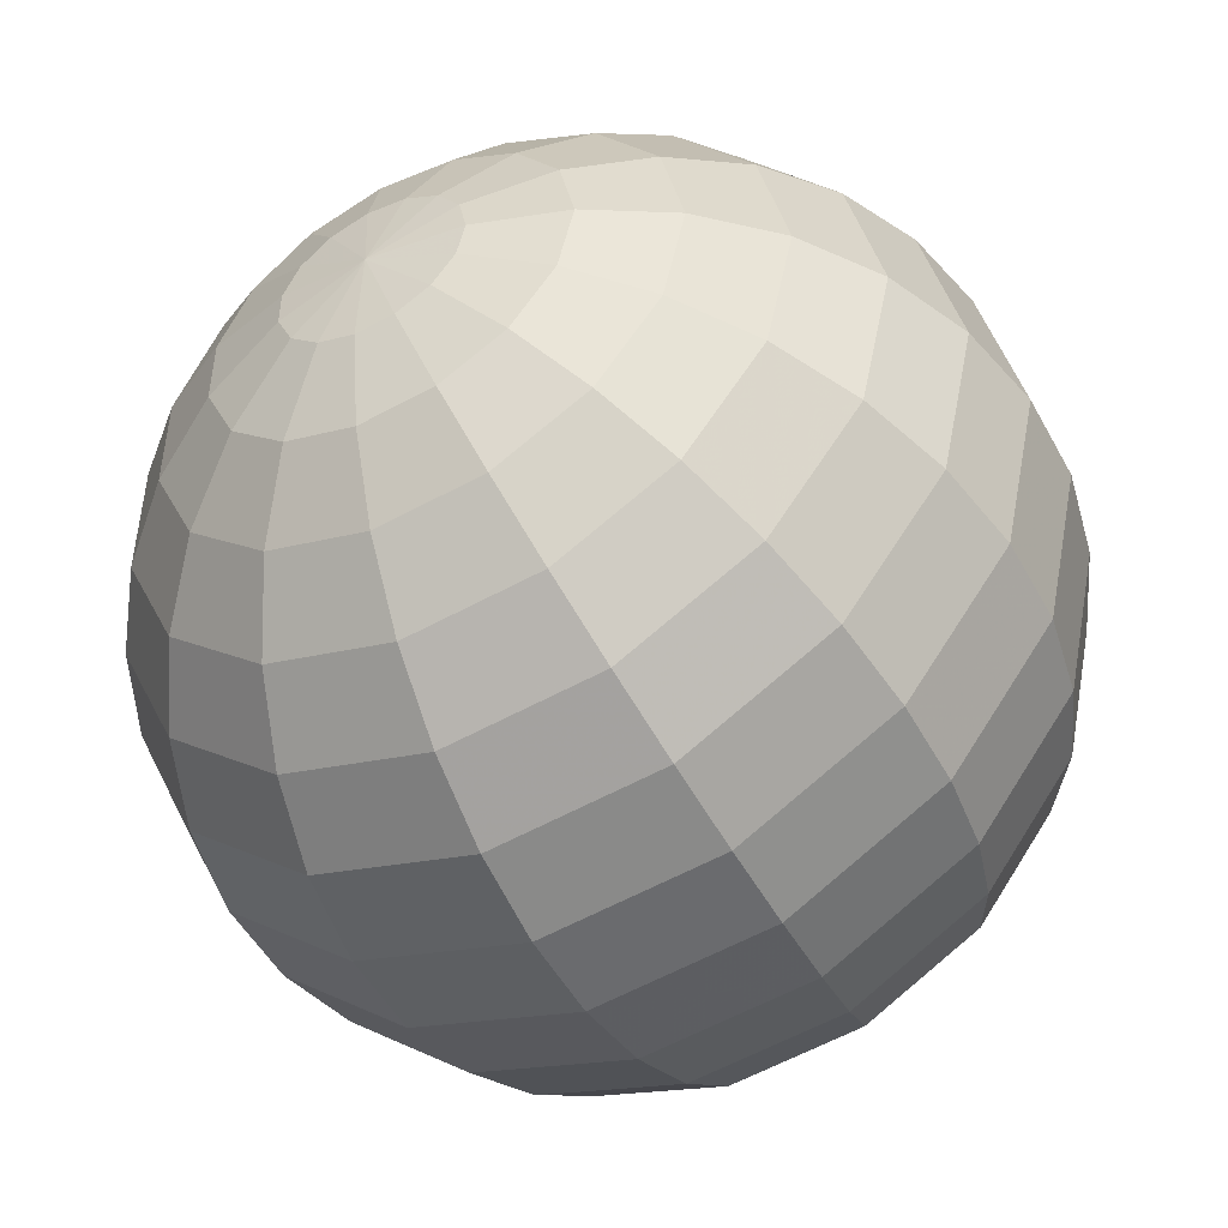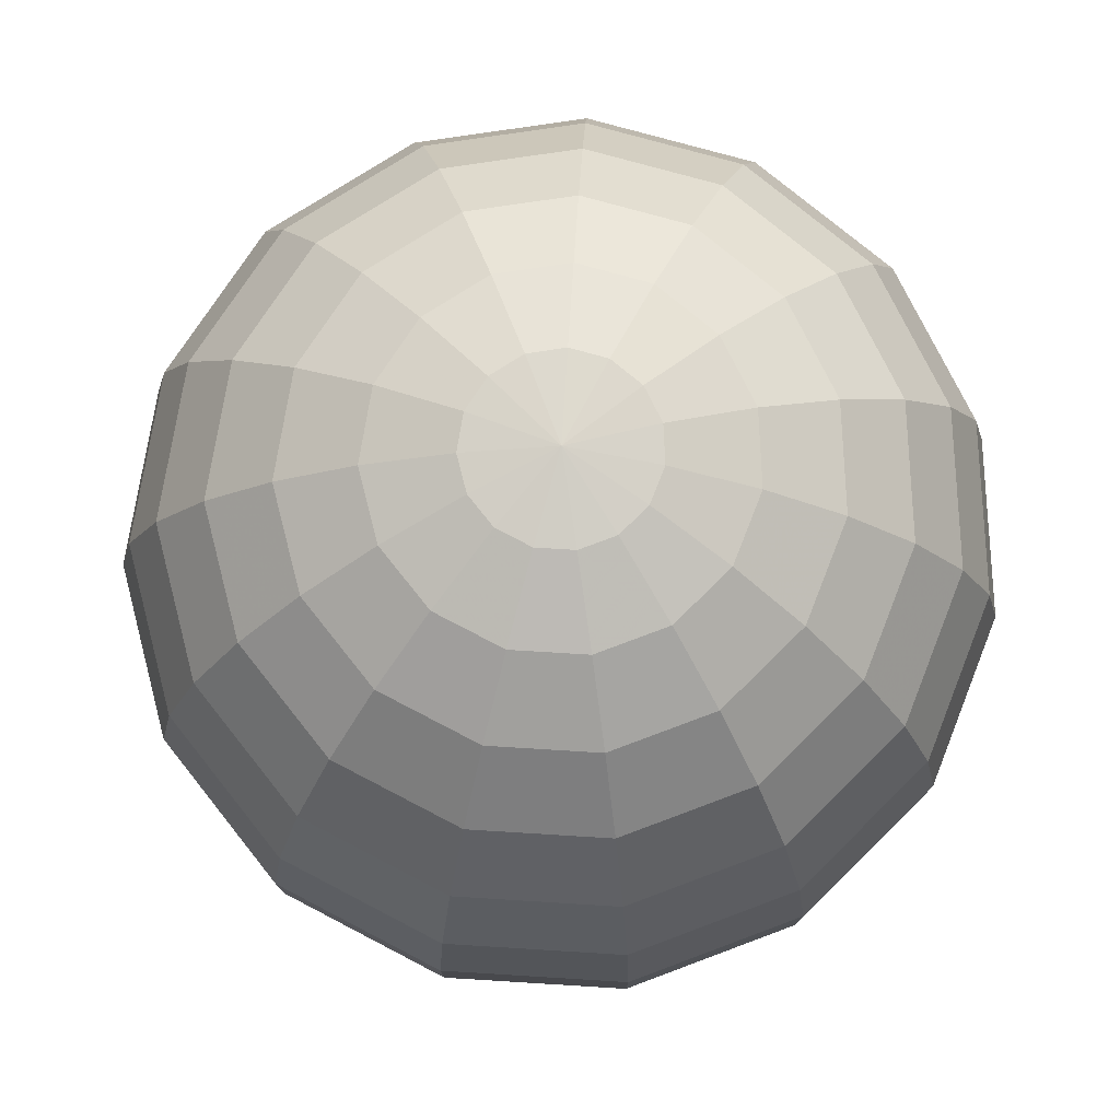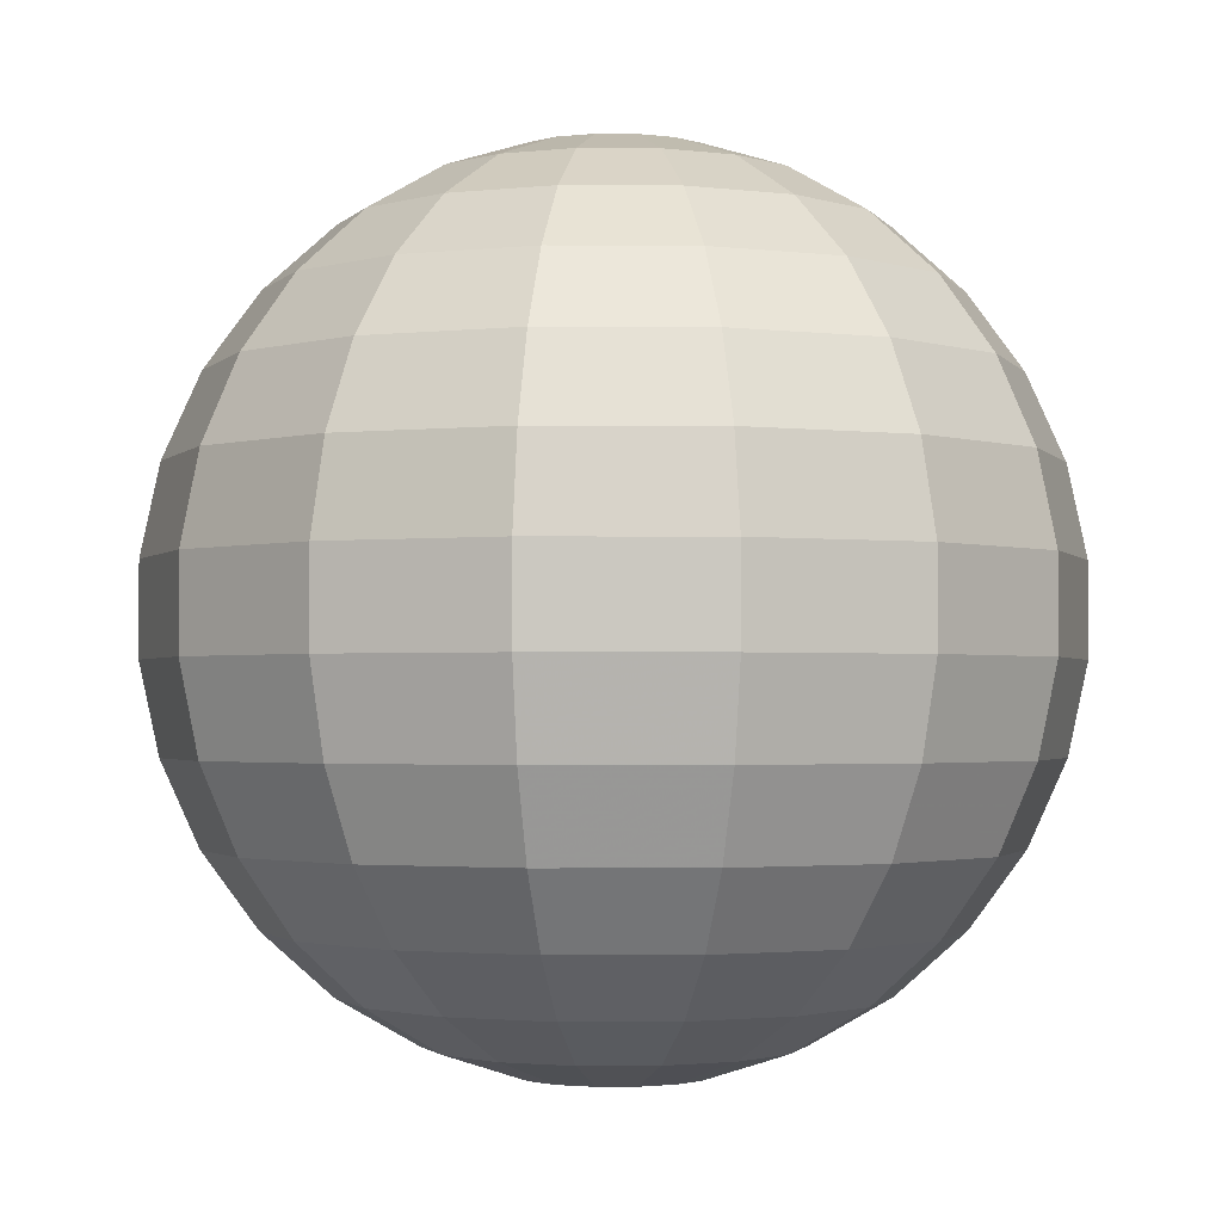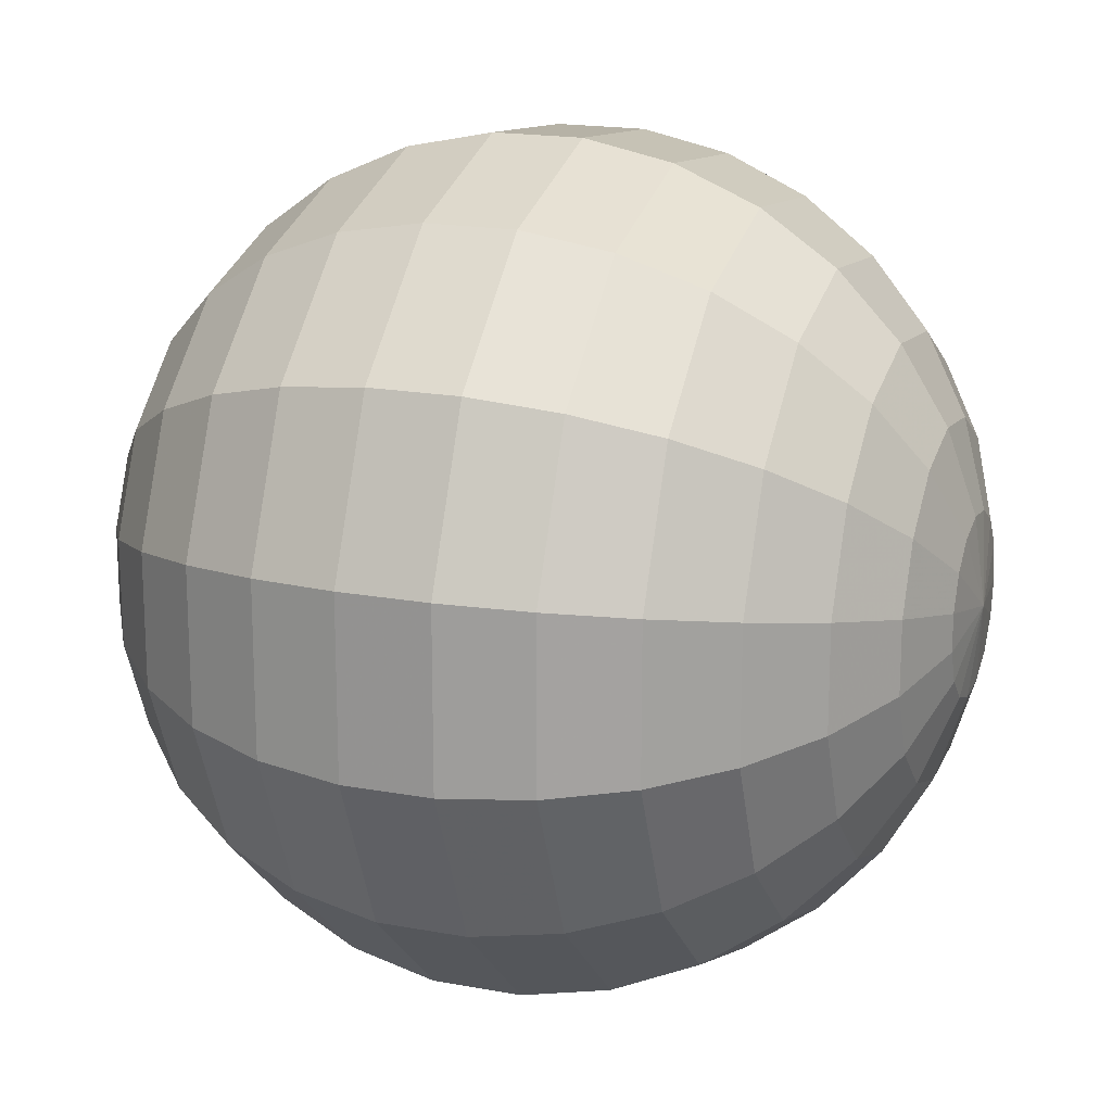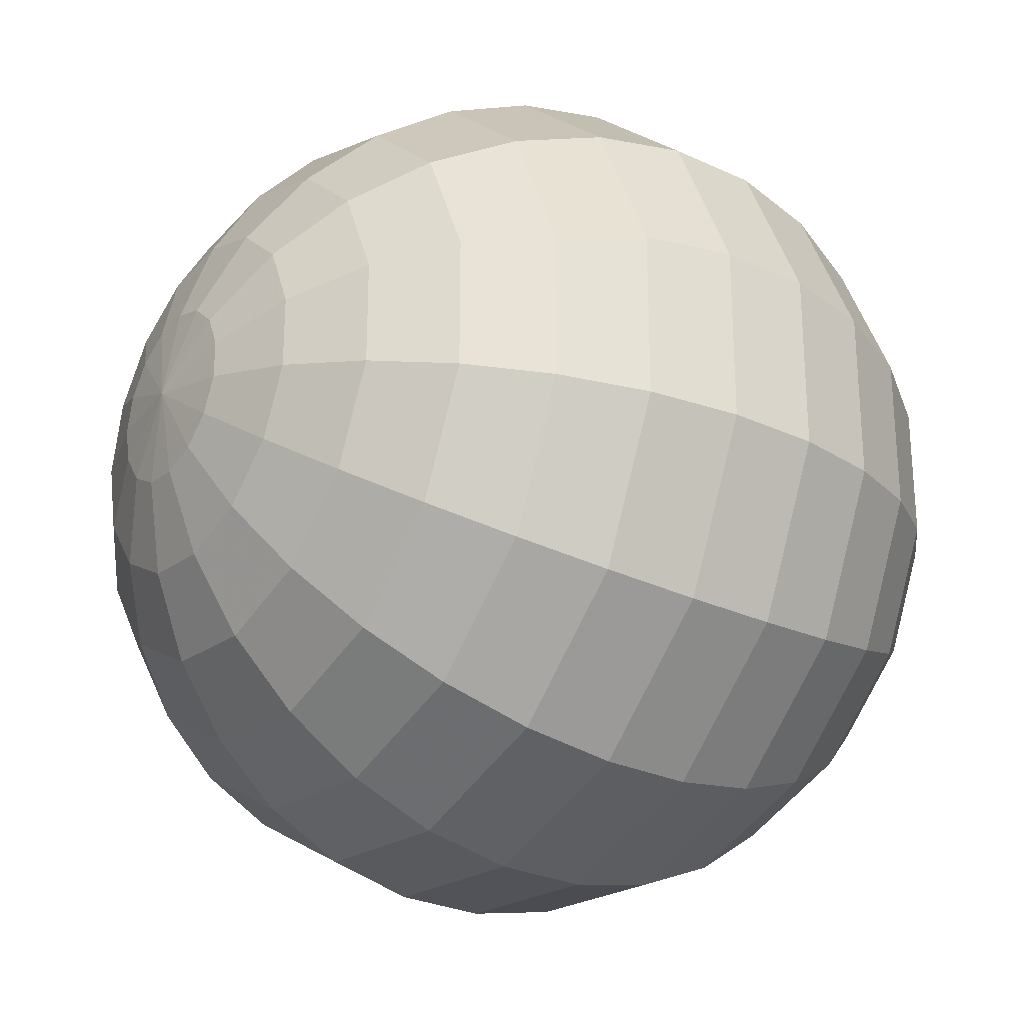
<metadata>
{"format":"obj","ext":"obj","renderer":"f3d","projection":"perspective","resolution":1024,"background":"white","views":[{"elev":-50.2,"azim":27.7,"up":"+Z"},{"elev":77.6,"azim":105.5,"up":"+Y"},{"elev":-1.8,"azim":124.7,"up":"+Y"},{"elev":17.6,"azim":-69.6,"up":"+Z"},{"elev":-27.4,"azim":-125.7,"up":"+Z"}]}
</metadata>
<code>
v 0.1899 -0.9781 -0.08457
v 0.1391 -0.9781 -0.1545
v 0.06425 -0.9781 -0.1977
v -0.02173 -0.9781 -0.2068
v -0.104 -0.9781 -0.1801
v -0.1682 -0.9781 -0.1222
v -0.2034 -0.9781 -0.04323
v -0.2034 -0.9781 0.04323
v -0.1682 -0.9781 0.1222
v -0.104 -0.9781 0.1801
v -0.02173 -0.9781 0.2068
v 0.06425 -0.9781 0.1977
v 0.1391 -0.9781 0.1545
v 0.1899 -0.9781 0.08457
v 0.2079 -0.9781 0
v 0.3716 -0.9135 -0.1654
v 0.2722 -0.9135 -0.3023
v 0.1257 -0.9135 -0.3868
v -0.04251 -0.9135 -0.4045
v -0.2034 -0.9135 -0.3522
v -0.3291 -0.9135 -0.2391
v -0.3978 -0.9135 -0.08457
v -0.3978 -0.9135 0.08457
v -0.3291 -0.9135 0.2391
v -0.2034 -0.9135 0.3522
v -0.04252 -0.9135 0.4045
v 0.1257 -0.9135 0.3868
v 0.2722 -0.9135 0.3023
v 0.3716 -0.9135 0.1654
v 0.4067 -0.9135 0
v 0.537 -0.809 -0.2391
v 0.3933 -0.809 -0.4368
v 0.1816 -0.809 -0.559
v -0.06144 -0.809 -0.5846
v -0.2939 -0.809 -0.509
v -0.4755 -0.809 -0.3455
v -0.5749 -0.809 -0.1222
v -0.5749 -0.809 0.1222
v -0.4755 -0.809 0.3455
v -0.2939 -0.809 0.509
v -0.06144 -0.809 0.5846
v 0.1816 -0.809 0.559
v 0.3933 -0.809 0.4368
v 0.537 -0.809 0.2391
v 0.5878 -0.809 0
v 0.6789 -0.6691 -0.3023
v 0.4973 -0.6691 -0.5523
v 0.2296 -0.6691 -0.7068
v -0.07768 -0.6691 -0.7391
v -0.3716 -0.6691 -0.6436
v -0.6012 -0.6691 -0.4368
v -0.7269 -0.6691 -0.1545
v -0.7269 -0.6691 0.1545
v -0.6012 -0.6691 0.4368
v -0.3716 -0.6691 0.6436
v -0.07768 -0.6691 0.7391
v 0.2296 -0.6691 0.7068
v 0.4973 -0.6691 0.5523
v 0.6789 -0.6691 0.3023
v 0.7431 -0.6691 0
v 0.7912 -0.5 -0.3522
v 0.5795 -0.5 -0.6436
v 0.2676 -0.5 -0.8236
v -0.09052 -0.5 -0.8613
v -0.433 -0.5 -0.75
v -0.7006 -0.5 -0.509
v -0.8471 -0.5 -0.1801
v -0.8471 -0.5 0.1801
v -0.7006 -0.5 0.509
v -0.433 -0.5 0.75
v -0.09052 -0.5 0.8613
v 0.2676 -0.5 0.8236
v 0.5795 -0.5 0.6436
v 0.7912 -0.5 0.3522
v 0.866 -0.5 0
v 0.8688 -0.309 -0.3868
v 0.6364 -0.309 -0.7068
v 0.2939 -0.309 -0.9045
v -0.09941 -0.309 -0.9458
v -0.4755 -0.309 -0.8236
v -0.7694 -0.309 -0.559
v -0.9303 -0.309 -0.1977
v -0.9303 -0.309 0.1977
v -0.7694 -0.309 0.559
v -0.4755 -0.309 0.8236
v -0.09941 -0.309 0.9458
v 0.2939 -0.309 0.9045
v 0.6364 -0.309 0.7068
v 0.8688 -0.309 0.3868
v 0.9511 -0.309 0
v 0.9085 -0.1045 -0.4045
v 0.6655 -0.1045 -0.7391
v 0.3073 -0.1045 -0.9458
v -0.104 -0.1045 -0.9891
v -0.4973 -0.1045 -0.8613
v -0.8046 -0.1045 -0.5846
v -0.9728 -0.1045 -0.2068
v -0.9728 -0.1045 0.2068
v -0.8046 -0.1045 0.5846
v -0.4973 -0.1045 0.8613
v -0.104 -0.1045 0.9891
v 0.3073 -0.1045 0.9458
v 0.6655 -0.1045 0.7391
v 0.9085 -0.1045 0.4045
v 0.9945 -0.1045 0
v 0.9085 0.1045 -0.4045
v 0.6655 0.1045 -0.7391
v 0.3073 0.1045 -0.9458
v -0.104 0.1045 -0.9891
v -0.4973 0.1045 -0.8613
v -0.8046 0.1045 -0.5846
v -0.9728 0.1045 -0.2068
v -0.9728 0.1045 0.2068
v -0.8046 0.1045 0.5846
v -0.4973 0.1045 0.8613
v -0.104 0.1045 0.9891
v 0.3073 0.1045 0.9458
v 0.6655 0.1045 0.7391
v 0.9085 0.1045 0.4045
v 0.9945 0.1045 0
v 0.8688 0.309 -0.3868
v 0.6364 0.309 -0.7068
v 0.2939 0.309 -0.9045
v -0.09941 0.309 -0.9458
v -0.4755 0.309 -0.8236
v -0.7694 0.309 -0.559
v -0.9303 0.309 -0.1977
v -0.9303 0.309 0.1977
v -0.7694 0.309 0.559
v -0.4755 0.309 0.8236
v -0.09941 0.309 0.9458
v 0.2939 0.309 0.9045
v 0.6364 0.309 0.7068
v 0.8688 0.309 0.3868
v 0.9511 0.309 0
v 0.7912 0.5 -0.3522
v 0.5795 0.5 -0.6436
v 0.2676 0.5 -0.8236
v -0.09052 0.5 -0.8613
v -0.433 0.5 -0.75
v -0.7006 0.5 -0.509
v -0.8471 0.5 -0.1801
v -0.8471 0.5 0.1801
v -0.7006 0.5 0.509
v -0.433 0.5 0.75
v -0.09052 0.5 0.8613
v 0.2676 0.5 0.8236
v 0.5795 0.5 0.6436
v 0.7912 0.5 0.3522
v 0.866 0.5 0
v 0.6789 0.6691 -0.3023
v 0.4973 0.6691 -0.5523
v 0.2296 0.6691 -0.7068
v -0.07768 0.6691 -0.7391
v -0.3716 0.6691 -0.6436
v -0.6012 0.6691 -0.4368
v -0.7269 0.6691 -0.1545
v -0.7269 0.6691 0.1545
v -0.6012 0.6691 0.4368
v -0.3716 0.6691 0.6436
v -0.07768 0.6691 0.7391
v 0.2296 0.6691 0.7068
v 0.4973 0.6691 0.5523
v 0.6789 0.6691 0.3023
v 0.7431 0.6691 0
v 0.537 0.809 -0.2391
v 0.3933 0.809 -0.4368
v 0.1816 0.809 -0.559
v -0.06144 0.809 -0.5846
v -0.2939 0.809 -0.509
v -0.4755 0.809 -0.3455
v -0.5749 0.809 -0.1222
v -0.5749 0.809 0.1222
v -0.4755 0.809 0.3455
v -0.2939 0.809 0.509
v -0.06144 0.809 0.5846
v 0.1816 0.809 0.559
v 0.3933 0.809 0.4368
v 0.537 0.809 0.2391
v 0.5878 0.809 0
v 0.3716 0.9135 -0.1654
v 0.2722 0.9135 -0.3023
v 0.1257 0.9135 -0.3868
v -0.04251 0.9135 -0.4045
v -0.2034 0.9135 -0.3522
v -0.3291 0.9135 -0.2391
v -0.3978 0.9135 -0.08457
v -0.3978 0.9135 0.08457
v -0.3291 0.9135 0.2391
v -0.2034 0.9135 0.3522
v -0.04252 0.9135 0.4045
v 0.1257 0.9135 0.3868
v 0.2722 0.9135 0.3023
v 0.3716 0.9135 0.1654
v 0.4067 0.9135 0
v 0.1899 0.9781 -0.08457
v 0.1391 0.9781 -0.1545
v 0.06425 0.9781 -0.1977
v -0.02173 0.9781 -0.2068
v -0.104 0.9781 -0.1801
v -0.1682 0.9781 -0.1222
v -0.2034 0.9781 -0.04323
v -0.2034 0.9781 0.04323
v -0.1682 0.9781 0.1222
v -0.104 0.9781 0.1801
v -0.02173 0.9781 0.2068
v 0.06425 0.9781 0.1977
v 0.1391 0.9781 0.1545
v 0.1899 0.9781 0.08457
v 0.2079 0.9781 0
v 0 -1 0
v 0 1 0
g pSphere1
f 1 2 16
f 16 2 17
f 2 3 17
f 17 3 18
f 3 4 18
f 18 4 19
f 4 5 19
f 19 5 20
f 5 6 20
f 20 6 21
f 6 7 21
f 21 7 22
f 7 8 22
f 22 8 23
f 8 9 23
f 23 9 24
f 9 10 24
f 24 10 25
f 10 11 25
f 25 11 26
f 11 12 26
f 26 12 27
f 12 13 27
f 27 13 28
f 13 14 28
f 28 14 29
f 14 15 29
f 29 15 30
f 15 1 30
f 30 1 16
f 16 17 31
f 31 17 32
f 17 18 32
f 32 18 33
f 18 19 33
f 33 19 34
f 19 20 34
f 34 20 35
f 20 21 35
f 35 21 36
f 21 22 36
f 36 22 37
f 22 23 37
f 37 23 38
f 23 24 38
f 38 24 39
f 24 25 39
f 39 25 40
f 25 26 40
f 40 26 41
f 26 27 41
f 41 27 42
f 27 28 42
f 42 28 43
f 28 29 43
f 43 29 44
f 29 30 44
f 44 30 45
f 30 16 45
f 45 16 31
f 31 32 46
f 46 32 47
f 32 33 47
f 47 33 48
f 33 34 48
f 48 34 49
f 34 35 49
f 49 35 50
f 35 36 50
f 50 36 51
f 36 37 51
f 51 37 52
f 37 38 52
f 52 38 53
f 38 39 53
f 53 39 54
f 39 40 54
f 54 40 55
f 40 41 55
f 55 41 56
f 41 42 56
f 56 42 57
f 42 43 57
f 57 43 58
f 43 44 58
f 58 44 59
f 44 45 59
f 59 45 60
f 45 31 60
f 60 31 46
f 46 47 61
f 61 47 62
f 47 48 62
f 62 48 63
f 48 49 63
f 63 49 64
f 49 50 64
f 64 50 65
f 50 51 65
f 65 51 66
f 51 52 66
f 66 52 67
f 52 53 67
f 67 53 68
f 53 54 68
f 68 54 69
f 54 55 69
f 69 55 70
f 55 56 70
f 70 56 71
f 56 57 71
f 71 57 72
f 57 58 72
f 72 58 73
f 58 59 73
f 73 59 74
f 59 60 74
f 74 60 75
f 60 46 75
f 75 46 61
f 61 62 76
f 76 62 77
f 62 63 77
f 77 63 78
f 63 64 78
f 78 64 79
f 64 65 79
f 79 65 80
f 65 66 80
f 80 66 81
f 66 67 81
f 81 67 82
f 67 68 82
f 82 68 83
f 68 69 83
f 83 69 84
f 69 70 84
f 84 70 85
f 70 71 85
f 85 71 86
f 71 72 86
f 86 72 87
f 72 73 87
f 87 73 88
f 73 74 88
f 88 74 89
f 74 75 89
f 89 75 90
f 75 61 90
f 90 61 76
f 76 77 91
f 91 77 92
f 77 78 92
f 92 78 93
f 78 79 93
f 93 79 94
f 79 80 94
f 94 80 95
f 80 81 95
f 95 81 96
f 81 82 96
f 96 82 97
f 82 83 97
f 97 83 98
f 83 84 98
f 98 84 99
f 84 85 99
f 99 85 100
f 85 86 100
f 100 86 101
f 86 87 101
f 101 87 102
f 87 88 102
f 102 88 103
f 88 89 103
f 103 89 104
f 89 90 104
f 104 90 105
f 90 76 105
f 105 76 91
f 91 92 106
f 106 92 107
f 92 93 107
f 107 93 108
f 93 94 108
f 108 94 109
f 94 95 109
f 109 95 110
f 95 96 110
f 110 96 111
f 96 97 111
f 111 97 112
f 97 98 112
f 112 98 113
f 98 99 113
f 113 99 114
f 99 100 114
f 114 100 115
f 100 101 115
f 115 101 116
f 101 102 116
f 116 102 117
f 102 103 117
f 117 103 118
f 103 104 118
f 118 104 119
f 104 105 119
f 119 105 120
f 105 91 120
f 120 91 106
f 106 107 121
f 121 107 122
f 107 108 122
f 122 108 123
f 108 109 123
f 123 109 124
f 109 110 124
f 124 110 125
f 110 111 125
f 125 111 126
f 111 112 126
f 126 112 127
f 112 113 127
f 127 113 128
f 113 114 128
f 128 114 129
f 114 115 129
f 129 115 130
f 115 116 130
f 130 116 131
f 116 117 131
f 131 117 132
f 117 118 132
f 132 118 133
f 118 119 133
f 133 119 134
f 119 120 134
f 134 120 135
f 120 106 135
f 135 106 121
f 121 122 136
f 136 122 137
f 122 123 137
f 137 123 138
f 123 124 138
f 138 124 139
f 124 125 139
f 139 125 140
f 125 126 140
f 140 126 141
f 126 127 141
f 141 127 142
f 127 128 142
f 142 128 143
f 128 129 143
f 143 129 144
f 129 130 144
f 144 130 145
f 130 131 145
f 145 131 146
f 131 132 146
f 146 132 147
f 132 133 147
f 147 133 148
f 133 134 148
f 148 134 149
f 134 135 149
f 149 135 150
f 135 121 150
f 150 121 136
f 136 137 151
f 151 137 152
f 137 138 152
f 152 138 153
f 138 139 153
f 153 139 154
f 139 140 154
f 154 140 155
f 140 141 155
f 155 141 156
f 141 142 156
f 156 142 157
f 142 143 157
f 157 143 158
f 143 144 158
f 158 144 159
f 144 145 159
f 159 145 160
f 145 146 160
f 160 146 161
f 146 147 161
f 161 147 162
f 147 148 162
f 162 148 163
f 148 149 163
f 163 149 164
f 149 150 164
f 164 150 165
f 150 136 165
f 165 136 151
f 151 152 166
f 166 152 167
f 152 153 167
f 167 153 168
f 153 154 168
f 168 154 169
f 154 155 169
f 169 155 170
f 155 156 170
f 170 156 171
f 156 157 171
f 171 157 172
f 157 158 172
f 172 158 173
f 158 159 173
f 173 159 174
f 159 160 174
f 174 160 175
f 160 161 175
f 175 161 176
f 161 162 176
f 176 162 177
f 162 163 177
f 177 163 178
f 163 164 178
f 178 164 179
f 164 165 179
f 179 165 180
f 165 151 180
f 180 151 166
f 166 167 181
f 181 167 182
f 167 168 182
f 182 168 183
f 168 169 183
f 183 169 184
f 169 170 184
f 184 170 185
f 170 171 185
f 185 171 186
f 171 172 186
f 186 172 187
f 172 173 187
f 187 173 188
f 173 174 188
f 188 174 189
f 174 175 189
f 189 175 190
f 175 176 190
f 190 176 191
f 176 177 191
f 191 177 192
f 177 178 192
f 192 178 193
f 178 179 193
f 193 179 194
f 179 180 194
f 194 180 195
f 180 166 195
f 195 166 181
f 181 182 196
f 196 182 197
f 182 183 197
f 197 183 198
f 183 184 198
f 198 184 199
f 184 185 199
f 199 185 200
f 185 186 200
f 200 186 201
f 186 187 201
f 201 187 202
f 187 188 202
f 202 188 203
f 188 189 203
f 203 189 204
f 189 190 204
f 204 190 205
f 190 191 205
f 205 191 206
f 191 192 206
f 206 192 207
f 192 193 207
f 207 193 208
f 193 194 208
f 208 194 209
f 194 195 209
f 209 195 210
f 195 181 210
f 210 181 196
f 2 1 211
f 3 2 211
f 4 3 211
f 5 4 211
f 6 5 211
f 7 6 211
f 8 7 211
f 9 8 211
f 10 9 211
f 11 10 211
f 12 11 211
f 13 12 211
f 14 13 211
f 15 14 211
f 1 15 211
f 196 197 212
f 197 198 212
f 198 199 212
f 199 200 212
f 200 201 212
f 201 202 212
f 202 203 212
f 203 204 212
f 204 205 212
f 205 206 212
f 206 207 212
f 207 208 212
f 208 209 212
f 209 210 212
f 210 196 212

</code>
